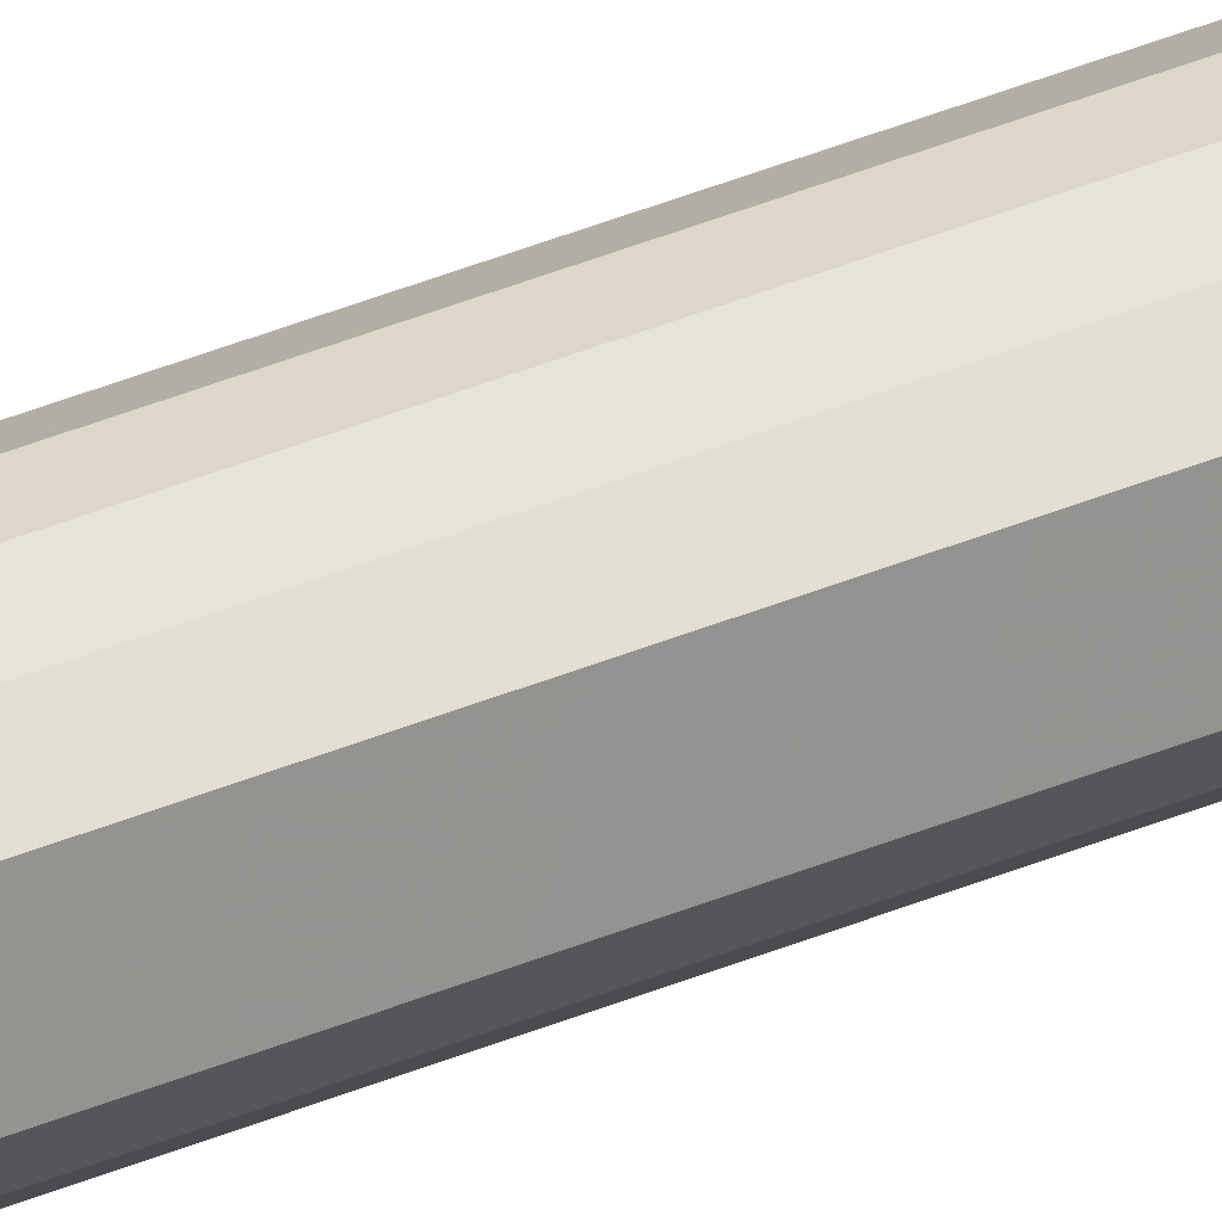
<metadata>
{"format":"obj","ext":"obj","renderer":"f3d","projection":"perspective","resolution":1024,"background":"white","views":[{"elev":20.8,"azim":-133.0,"up":"+Z"}]}
</metadata>
<code>
o 10623
v 2247 1889 19.03
v 2247 1889 19.04
v 2247 1884 19.03
v 2247 1889 19.05
v 2247 1884 19.04
v 2247 1889 19.02
v 2247 1884 19.02
v 2247 1889 19.06
v 2247 1884 19.05
v 2247 1889 19.01
v 2247 1884 19.01
v 2247 1889 19.06
v 2247 1884 19.06
v 2247 1889 19
v 2247 1884 19
v 2247 1889 19.06
v 2247 1884 19.06
v 2247 1889 19
v 2247 1884 19
v 2247 1889 19.05
v 2247 1884 19.06
v 2247 1889 19
v 2247 1884 19
v 2247 1889 19.04
v 2247 1884 19.05
v 2247 1889 19.01
v 2247 1884 19.01
v 2247 1889 19.03
v 2247 1884 19.04
v 2247 1889 19.02
v 2247 1884 19.02
v 2247 1884 19.03
v 2247 1884 19.03
v 2247 1889 19.04
v 2247 1884 19.04
v 2247 1889 19.05
v 2247 1884 19.05
v 2247 1884 19.02
v 2247 1889 19.03
v 2247 1884 19.01
v 2247 1889 19.02
v 2247 1889 19.06
v 2247 1884 19.06
v 2247 1884 19
v 2247 1889 19.01
v 2247 1884 19
v 2247 1889 19
v 2247 1889 19.06
v 2247 1884 19.06
v 2247 1884 19
v 2247 1889 19
v 2247 1884 19.01
v 2247 1889 19
v 2247 1889 19.06
v 2247 1884 19.06
v 2247 1884 19.02
v 2247 1889 19.01
v 2247 1884 19.03
v 2247 1889 19.02
v 2247 1889 19.05
v 2247 1884 19.05
v 2247 1884 19.04
v 2247 1889 19.03
v 2247 1889 19.04
v 2247 1889 19.03
v 2247 1889 19.04
v 2247 1889 19.03
v 2247 1889 19.05
v 2247 1889 19.02
v 2247 1889 19.06
v 2247 1889 19.01
v 2247 1889 19.06
v 2247 1889 19
v 2247 1889 19.06
v 2247 1889 19
v 2247 1889 19.05
v 2247 1889 19
v 2247 1889 19.04
v 2247 1889 19.01
v 2247 1889 19.03
v 2247 1889 19.02
v 2247 1884 19.03
v 2247 1884 19.03
v 2247 1884 19.04
v 2247 1884 19.02
v 2247 1884 19.05
v 2247 1884 19.01
v 2247 1884 19.06
v 2247 1884 19
v 2247 1884 19.06
v 2247 1884 19
v 2247 1884 19.06
v 2247 1884 19
v 2247 1884 19.05
v 2247 1884 19.01
v 2247 1884 19.04
v 2247 1884 19.02
v 2247 1884 19.03
f 1 2 3
f 2 4 5
f 6 1 7
f 4 8 9
f 10 6 11
f 8 12 13
f 14 10 15
f 12 16 17
f 18 14 19
f 16 20 21
f 22 18 23
f 20 24 25
f 26 22 27
f 24 28 29
f 30 26 31
f 28 30 32
f 33 34 35
f 35 36 37
f 38 39 33
f 40 41 38
f 37 42 43
f 44 45 40
f 46 47 44
f 43 48 49
f 50 51 46
f 52 53 50
f 49 54 55
f 56 57 52
f 58 59 56
f 55 60 61
f 62 63 58
f 61 64 62
f 65 66 67
f 65 68 66
f 65 67 69
f 65 70 68
f 65 69 71
f 65 72 70
f 65 71 73
f 65 74 72
f 65 73 75
f 65 76 74
f 65 75 77
f 65 78 76
f 65 77 79
f 65 80 78
f 65 79 81
f 65 81 80
f 82 83 84
f 82 85 83
f 82 84 86
f 82 87 85
f 82 86 88
f 82 89 87
f 82 88 90
f 82 91 89
f 82 90 92
f 82 93 91
f 82 92 94
f 82 95 93
f 82 94 96
f 82 97 95
f 82 96 98
f 82 98 97

</code>
